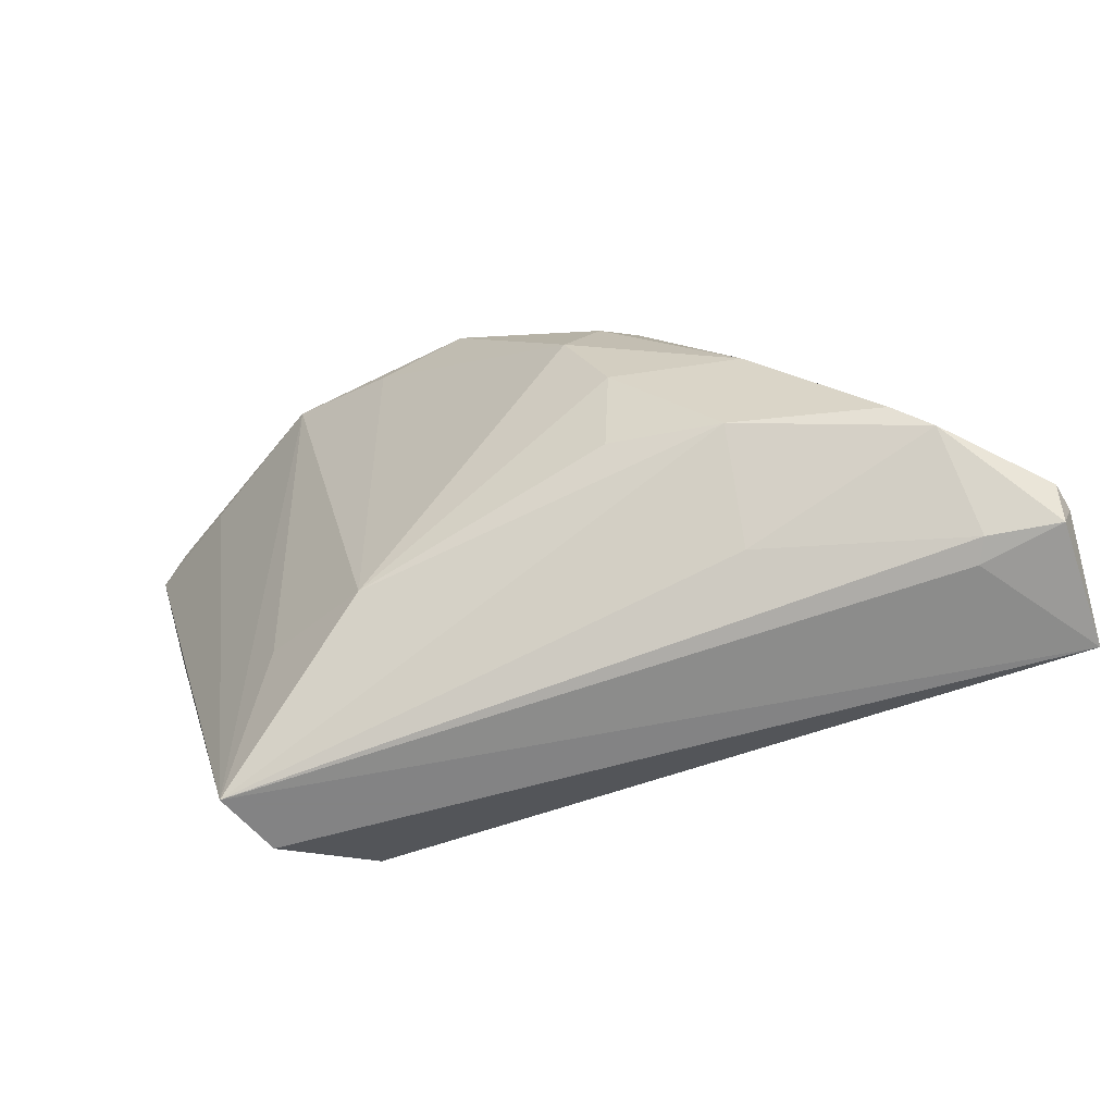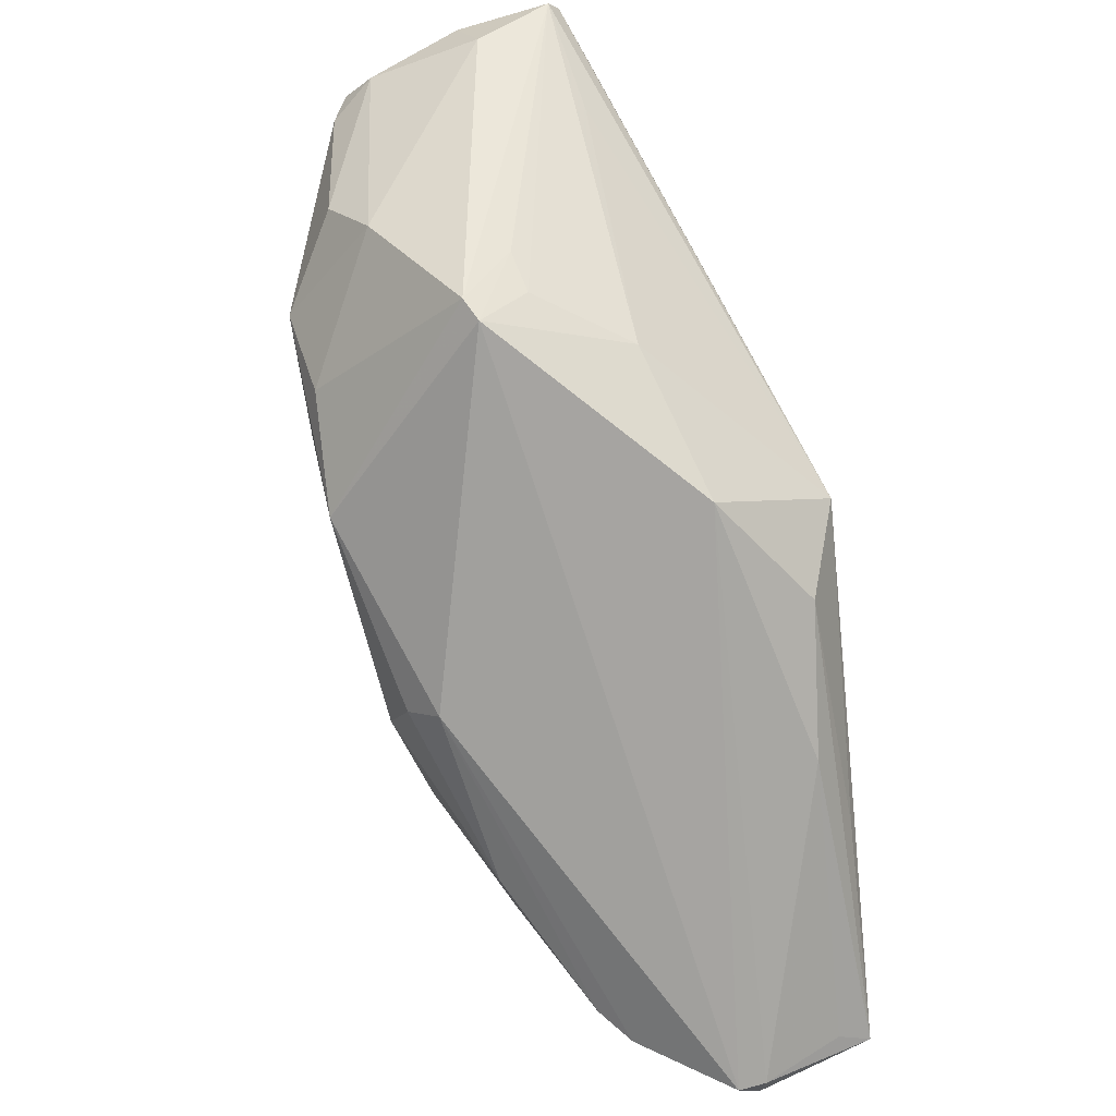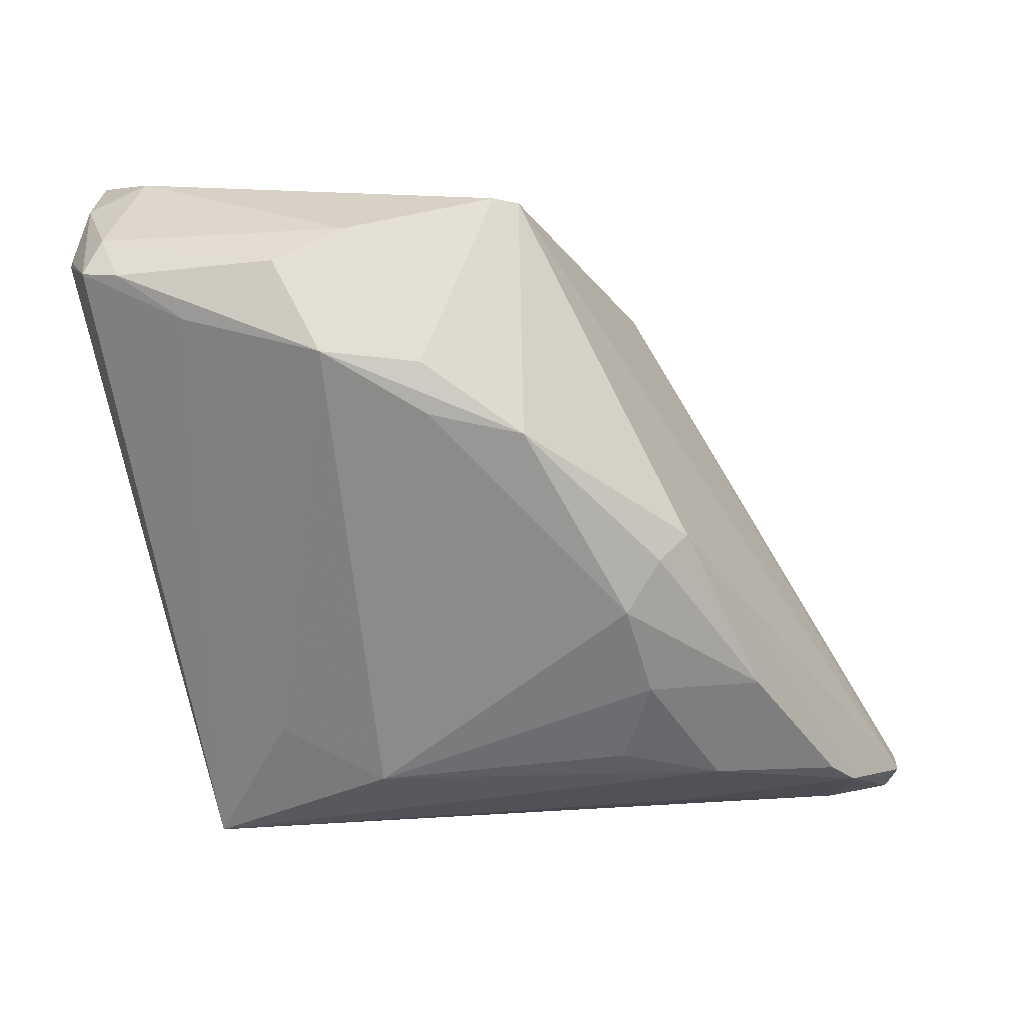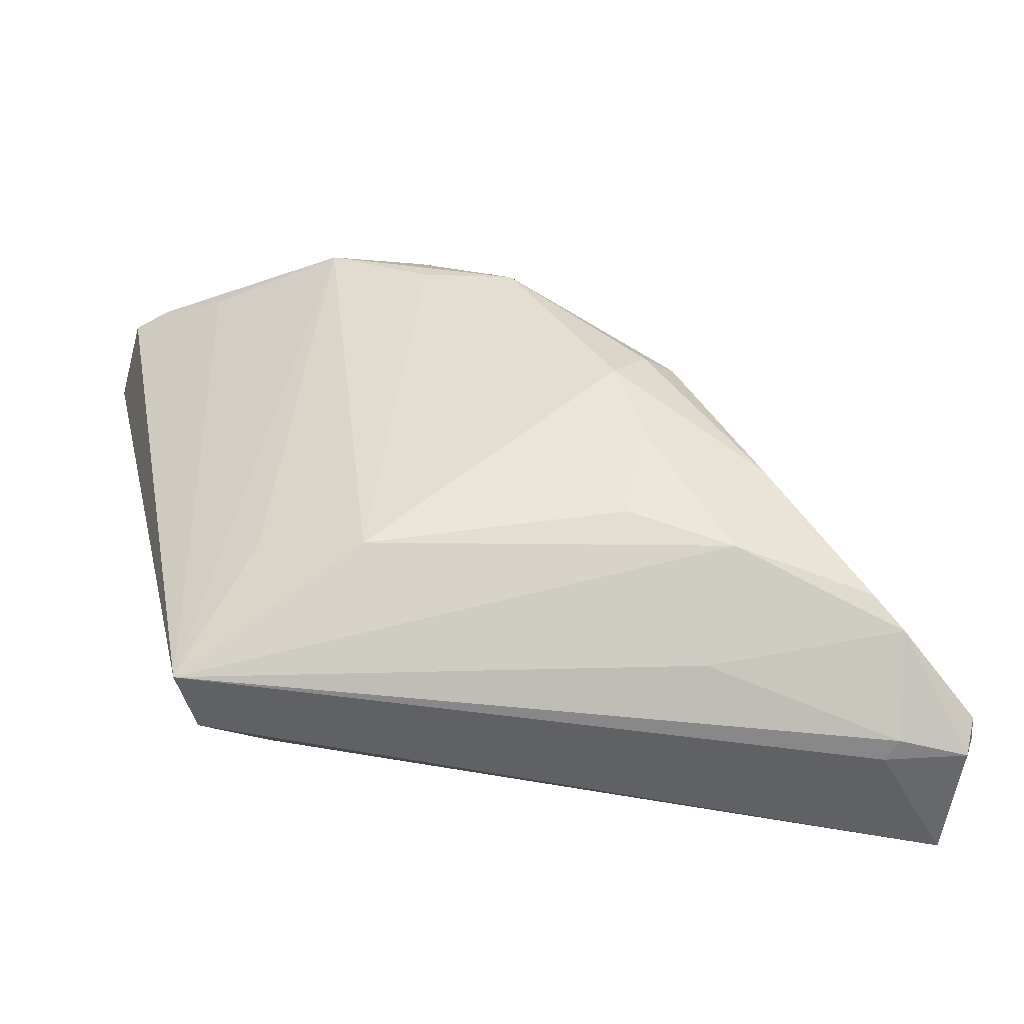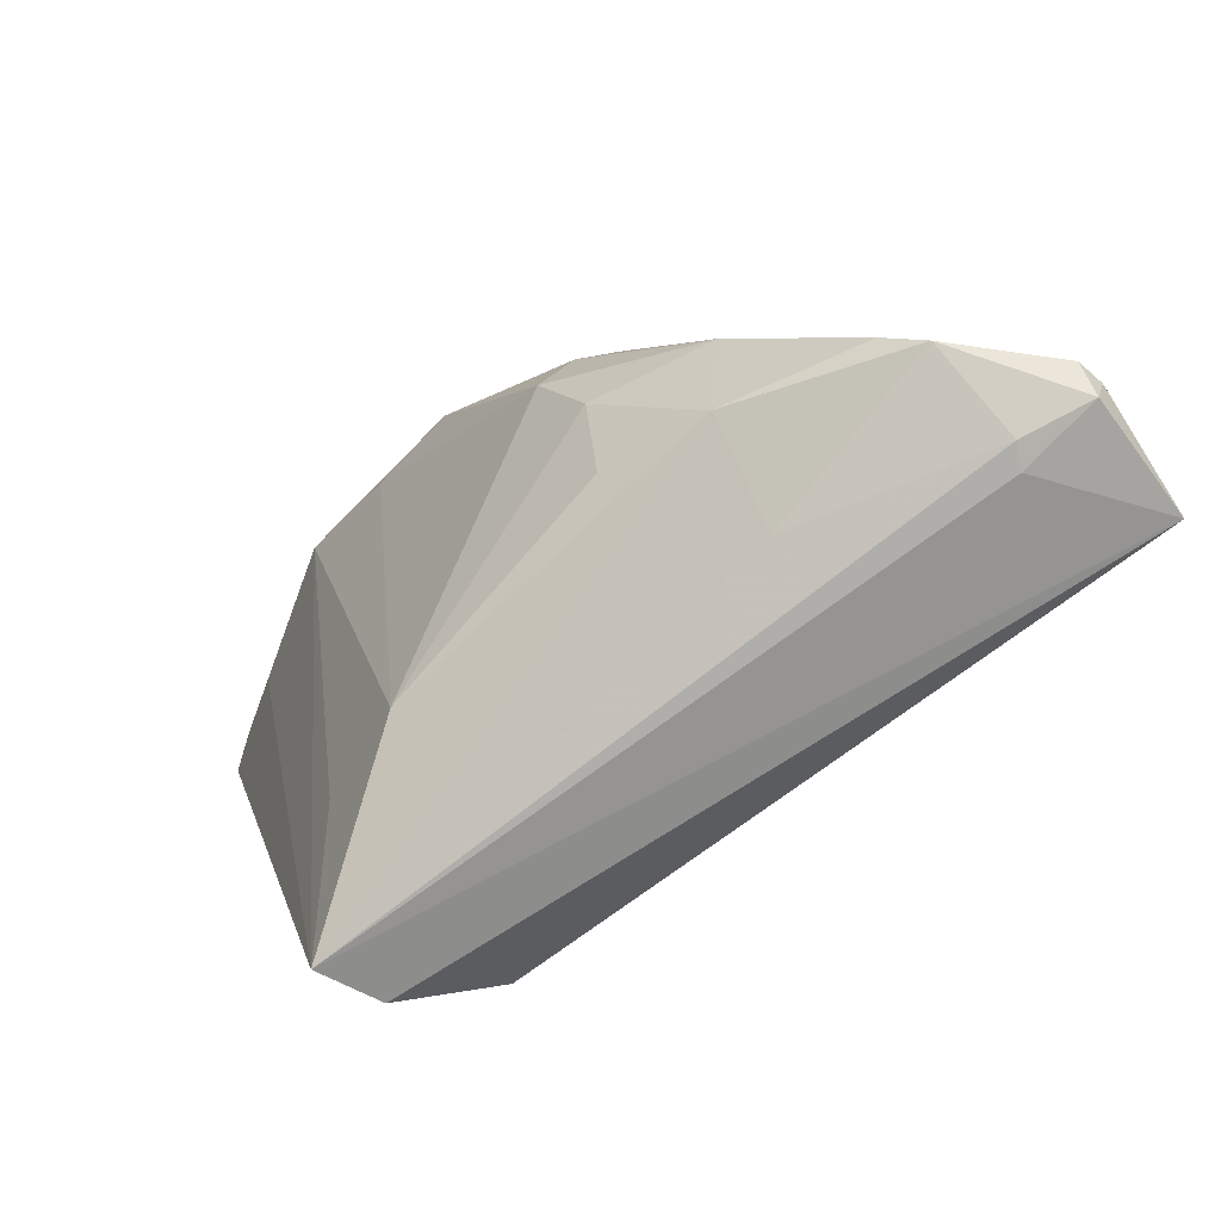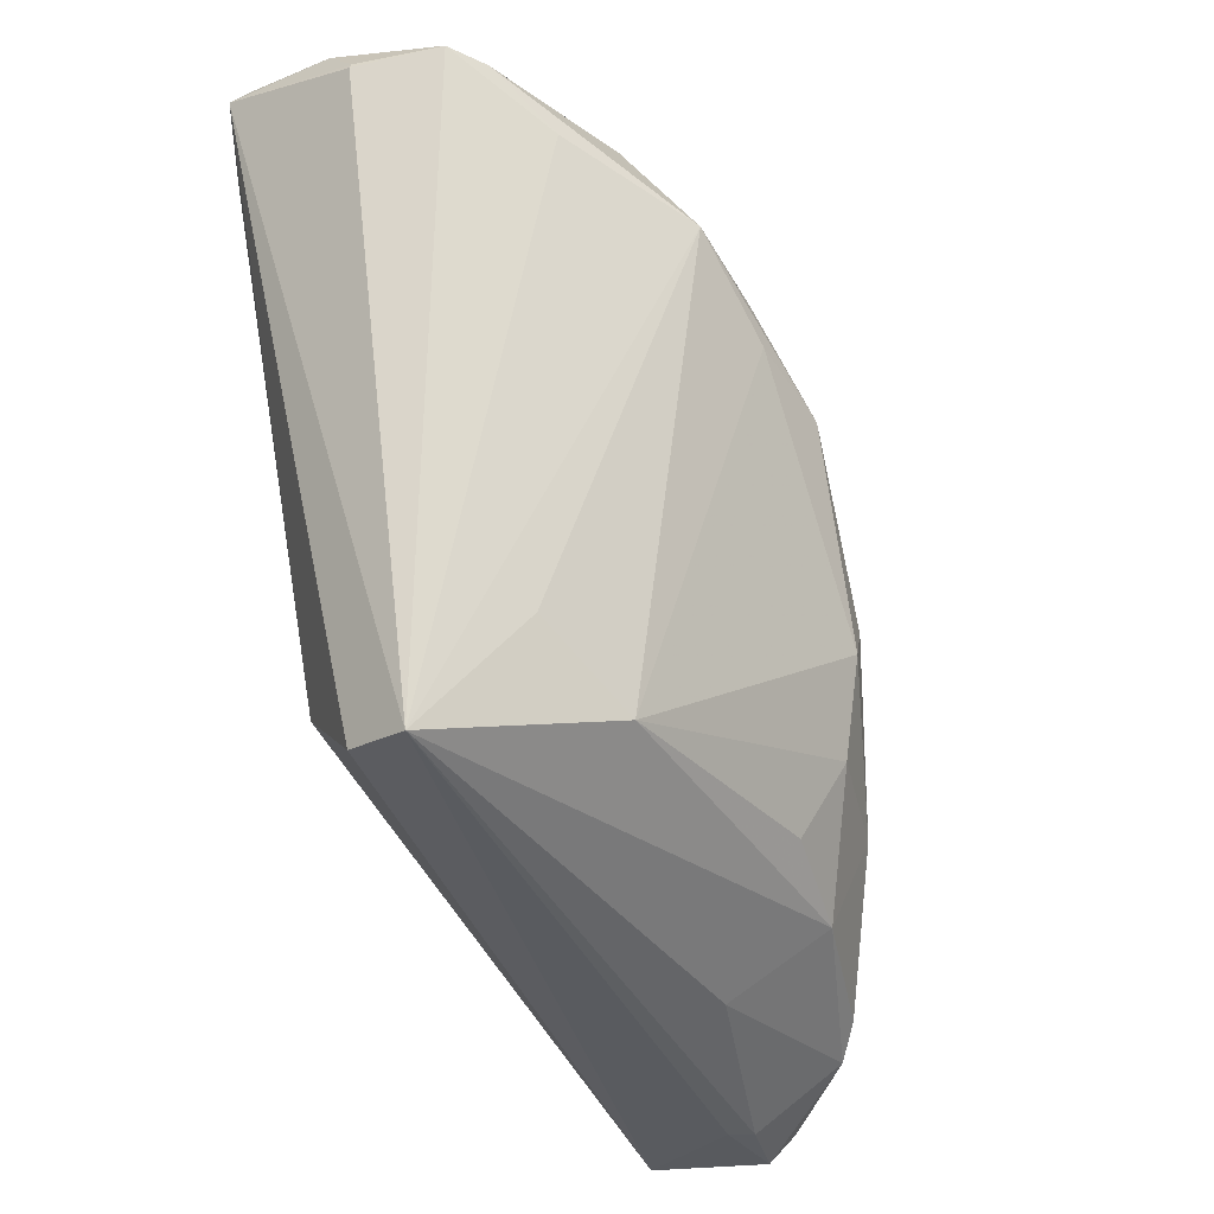
<metadata>
{"format":"obj","ext":"obj","renderer":"f3d","projection":"perspective","resolution":1024,"background":"white","views":[{"elev":-75.4,"azim":16.0,"up":"+Y"},{"elev":47.6,"azim":63.9,"up":"+Y"},{"elev":11.5,"azim":-13.2,"up":"+Y"},{"elev":-61.4,"azim":-9.9,"up":"+Y"},{"elev":-76.7,"azim":34.1,"up":"+Y"},{"elev":-39.4,"azim":-69.3,"up":"+Y"}]}
</metadata>
<code>
v 0.005056 0.02705 -0.003792
v 0.0145 0.01205 -0.0224
v 0.03743 -0.03578 -0.001808
v -0.003886 0.0331 0.001165
v -0.04581 0.02747 0.002248
v 0.04621 -0.03333 -0.01277
v 0.03004 -0.01846 -0.01628
v -0.02234 -0.0243 -0.0179
v 0.04663 -0.03191 -0.0002931
v -0.02003 0.03232 0.0104
v -0.01623 -0.02689 0.008618
v -0.001039 0.03436 0.007432
v 0.01962 -0.02685 0.01447
v 0.008833 -0.02411 0.01498
v -0.03829 0.03578 -0.009686
v 0.02268 0.008596 -0.01613
v 0.03391 -0.02822 0.01215
v -0.02948 -0.03406 -0.01052
v -0.04264 0.03329 -0.02099
v 0.01842 -0.03342 0.004456
v -0.04248 0.02751 0.004908
v -0.02749 0.02934 0.0116
v 0.006995 -0.006592 0.02186
v -0.0363 0.02333 0.009124
v 0.01409 0.0007725 0.0195
v 0.03731 -0.03049 0.009916
v -0.01332 0.01453 0.0203
v -0.02636 -0.02194 0.00398
v -0.02812 0.03167 -0.01684
v -0.04197 0.03482 -0.01942
v 0.04556 -0.03523 -0.0002606
v 0.01047 -0.0157 0.01925
v -0.008631 0.03424 0.0006755
v 0.01057 -0.001357 0.02136
v -0.04358 0.03066 0.0001975
v 0.04556 -0.03125 -0.009257
v 0.03377 -0.0137 -0.01588
v 0.001484 0.02747 -0.007649
v -0.02375 0.02085 0.01797
v 0.03849 -0.03571 0.0005724
v -0.04652 0.02791 -0.006449
v -0.03702 0.02846 -0.0224
v -0.003851 0.03496 0.007778
v 0.02289 -0.01615 0.01761
v -0.04663 0.02737 -0.006581
v -0.004972 0.01057 -0.0224
v -0.004045 0.01257 0.0224
v 0.03151 -0.004118 -0.01254
v 0.04591 -0.03243 0.002413
v -0.03233 -0.03578 -0.004206
v -0.01388 0.01969 0.01934
v 0.01624 0.01966 -0.008136
v -0.04426 0.03299 -0.01001
f 3 6 31
f 50 6 3
f 50 13 11
f 5 45 50
f 50 45 19
f 18 6 50
f 18 8 6
f 50 19 18
f 18 19 8
f 6 16 48
f 2 19 30
f 20 13 50
f 50 11 28
f 14 11 13
f 45 5 41
f 41 19 45
f 53 15 30
f 53 41 5
f 30 19 53
f 19 41 53
f 35 10 15
f 35 5 21
f 15 53 35
f 35 53 5
f 15 10 43
f 30 15 43
f 43 47 12
f 39 28 11
f 50 28 39
f 30 43 33
f 33 43 12
f 52 48 16
f 16 2 52
f 52 2 38
f 12 49 52
f 6 8 7
f 7 2 6
f 8 2 7
f 37 16 6
f 6 2 37
f 37 2 16
f 8 19 42
f 19 2 42
f 30 38 29
f 29 2 30
f 38 2 29
f 50 3 40
f 40 20 50
f 40 3 31
f 31 6 9
f 9 49 31
f 48 52 9
f 9 52 49
f 13 17 44
f 13 20 26
f 26 17 13
f 20 40 26
f 26 40 31
f 31 49 26
f 47 43 51
f 51 43 10
f 51 39 47
f 10 39 51
f 21 39 22
f 22 39 10
f 22 35 21
f 10 35 22
f 50 39 24
f 24 39 21
f 24 5 50
f 21 5 24
f 12 38 4
f 4 33 12
f 4 38 30
f 30 33 4
f 1 38 12
f 12 52 1
f 1 52 38
f 46 2 8
f 8 42 46
f 46 42 2
f 11 14 32
f 32 23 11
f 32 44 23
f 32 14 13
f 13 44 32
f 47 39 27
f 27 23 47
f 27 39 11
f 11 23 27
f 6 48 36
f 36 9 6
f 48 9 36
f 47 23 34
f 23 44 34
f 25 34 44
f 25 26 49
f 25 49 12
f 25 44 17
f 17 26 25
f 12 47 25
f 47 34 25

</code>
